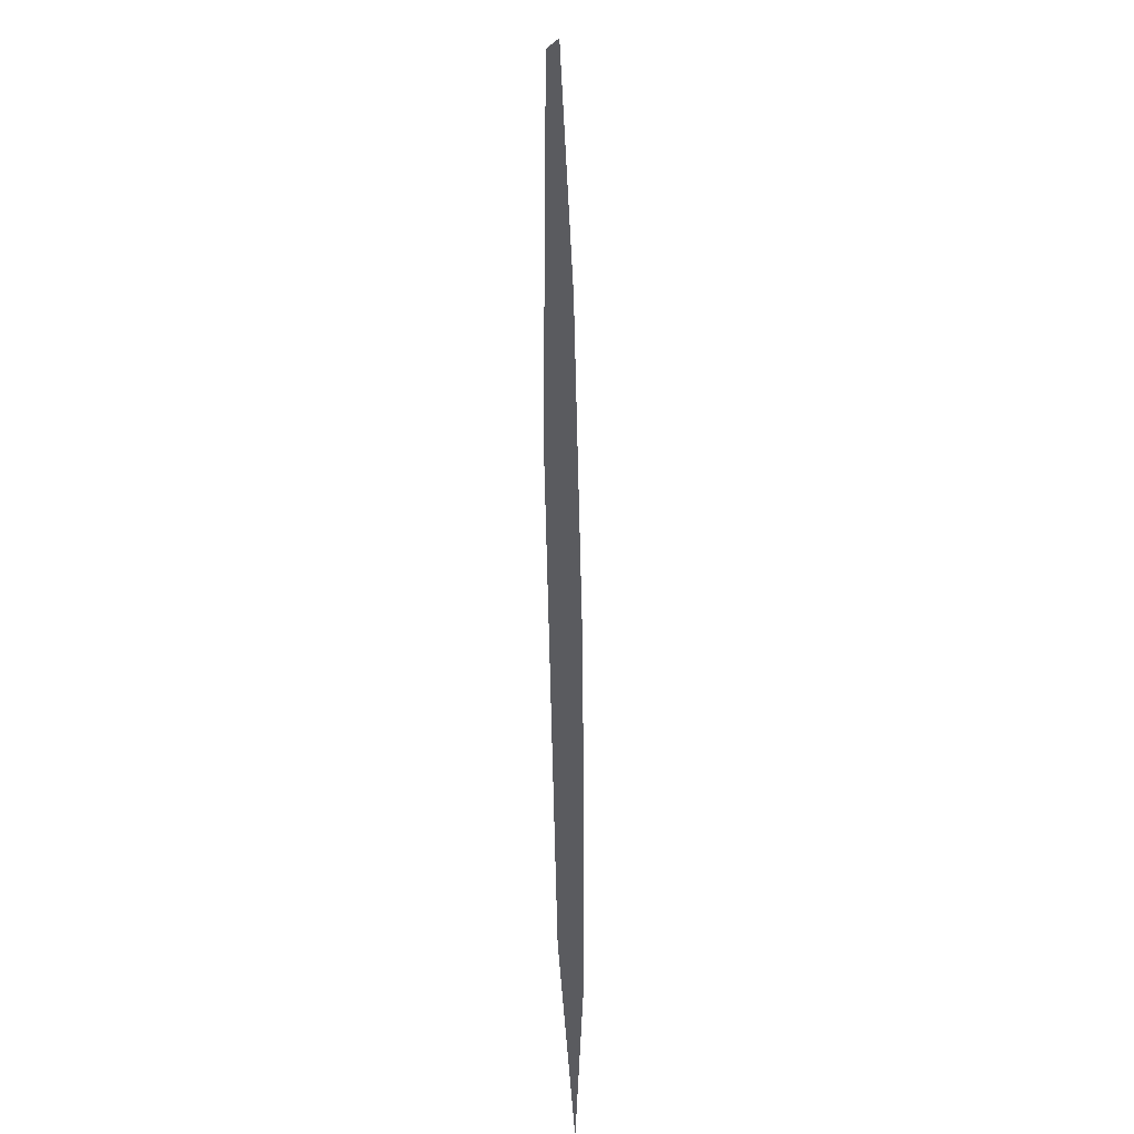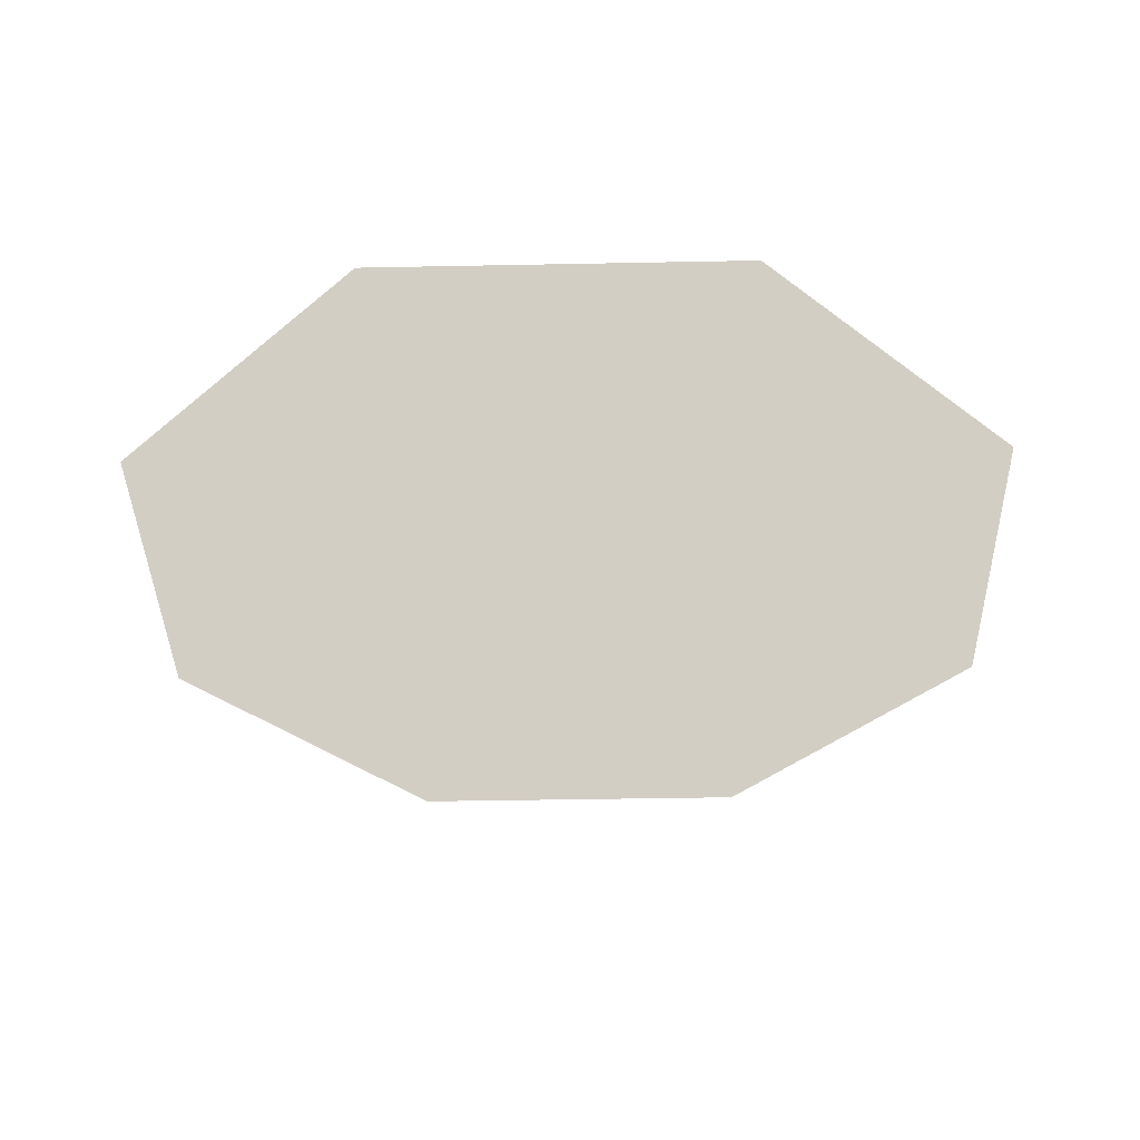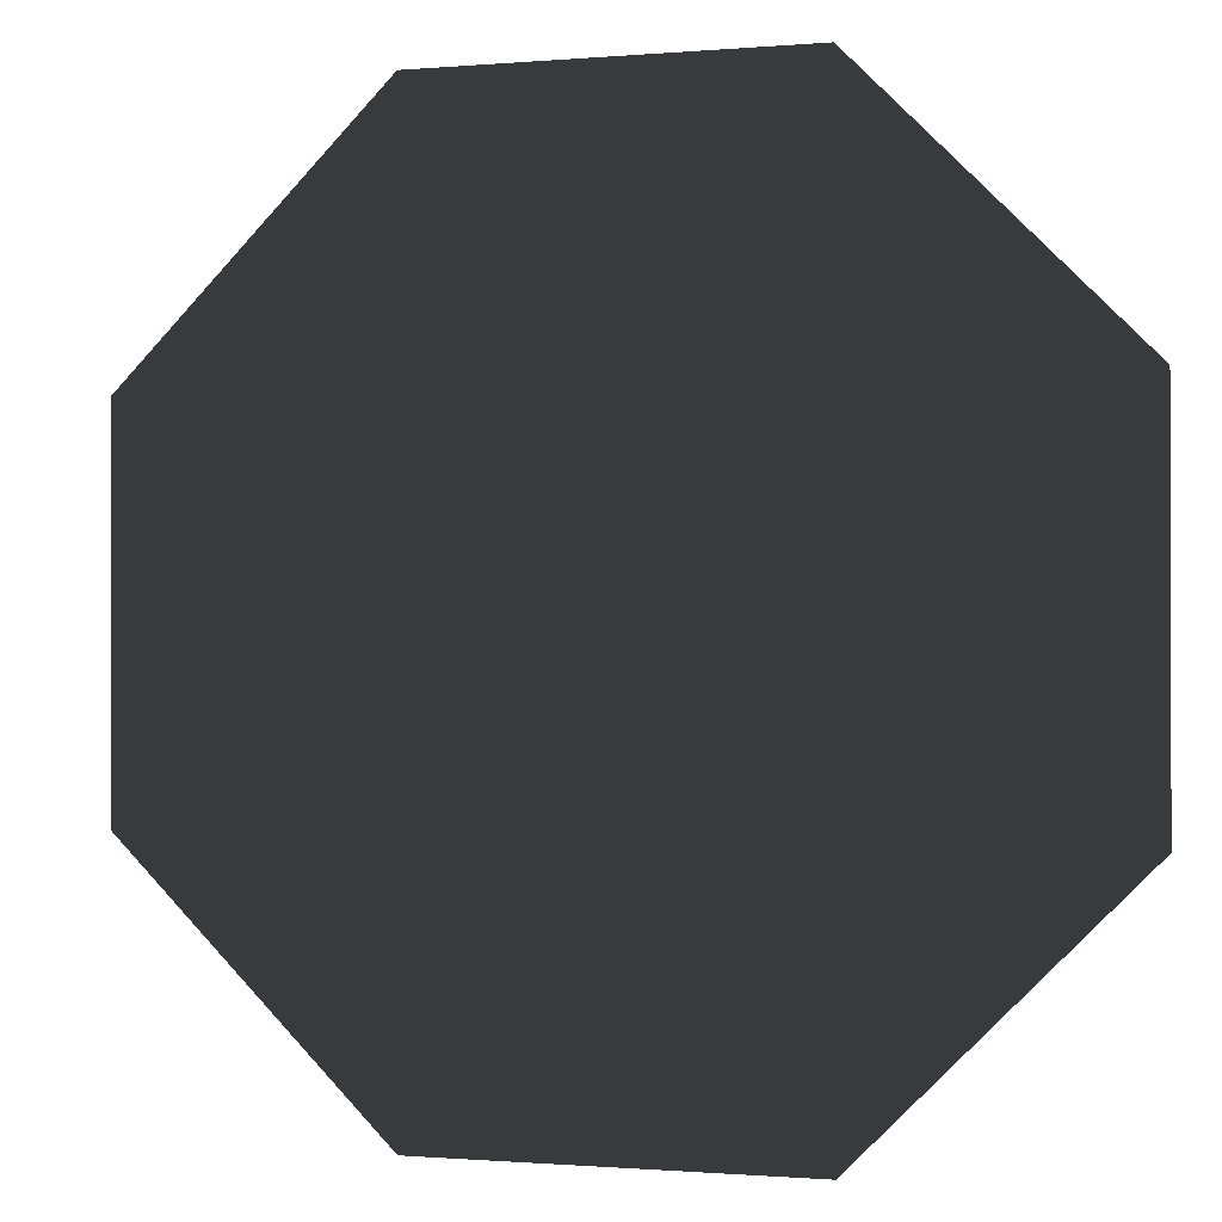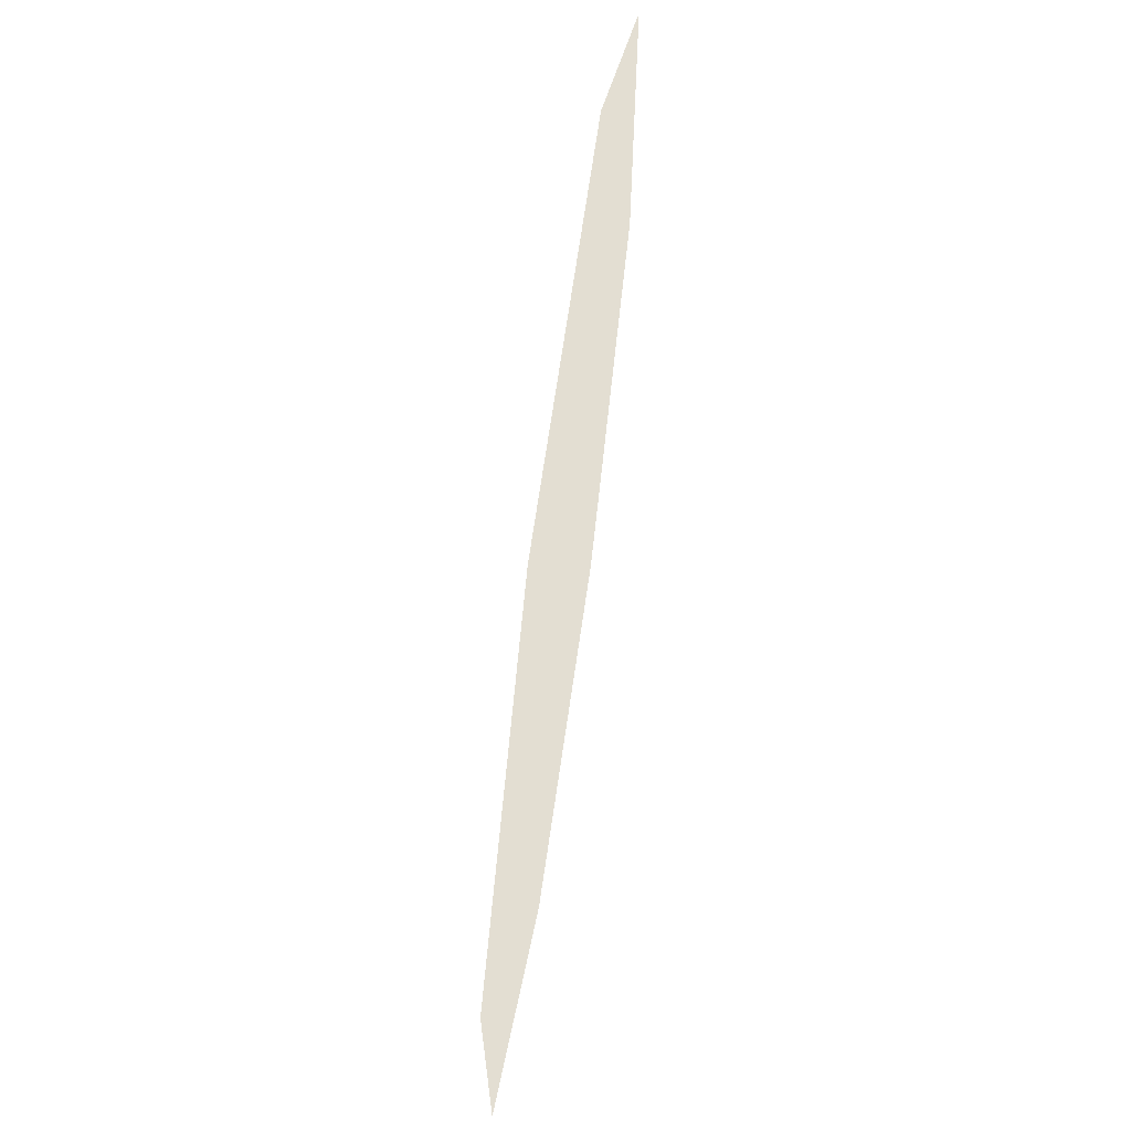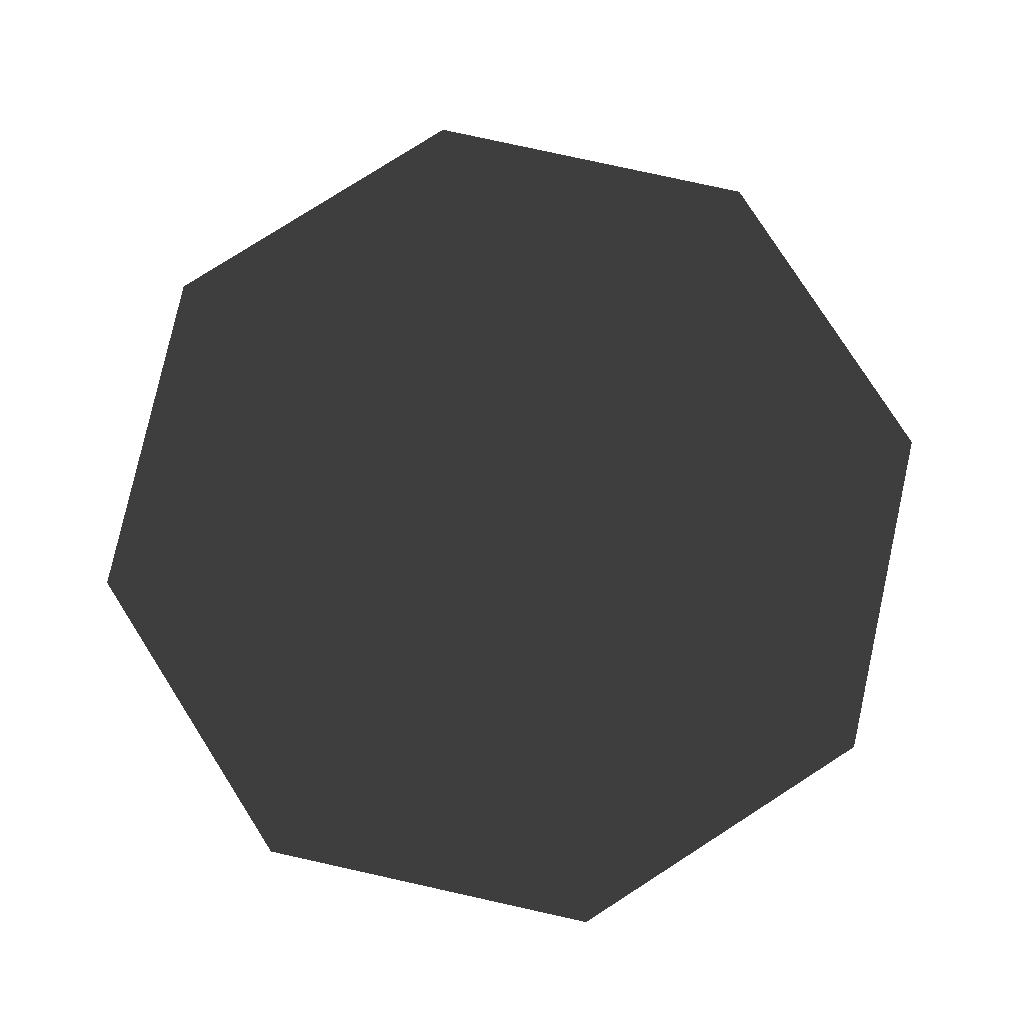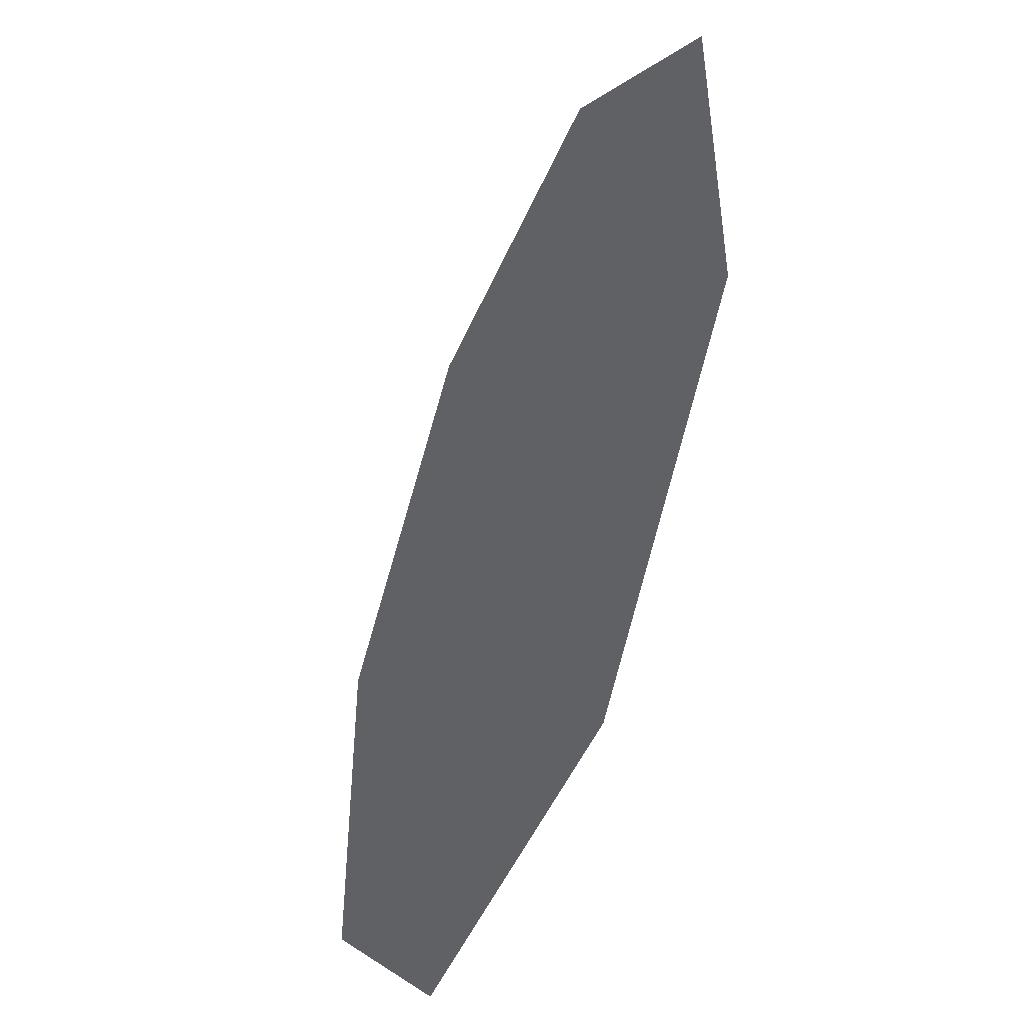
<metadata>
{"format":"obj","ext":"obj","renderer":"f3d","projection":"perspective","resolution":1024,"background":"white","views":[{"elev":-33.2,"azim":92.1,"up":"+Z"},{"elev":-38.6,"azim":-43.5,"up":"+Y"},{"elev":-0.5,"azim":-161.9,"up":"+Z"},{"elev":67.7,"azim":-81.8,"up":"+Z"},{"elev":79.6,"azim":102.5,"up":"+Y"},{"elev":-48.8,"azim":-112.7,"up":"+Z"}]}
</metadata>
<code>
o Obstructed3__187993__temp_Obstructed3__187993_.004
v -0.02065 0 0.05002
v -0.02077 0 -0.04998
v -0.05003 0 -0.02065
v -0.04997 0 0.02077
v 0.02077 0 0.04998
v 0.02065 0 -0.05002
v 0.05003 0 0.02065
v 0.04997 0 -0.02077
f 1 2 3 4
f 2 1 5 6
f 6 5 7 8

</code>
